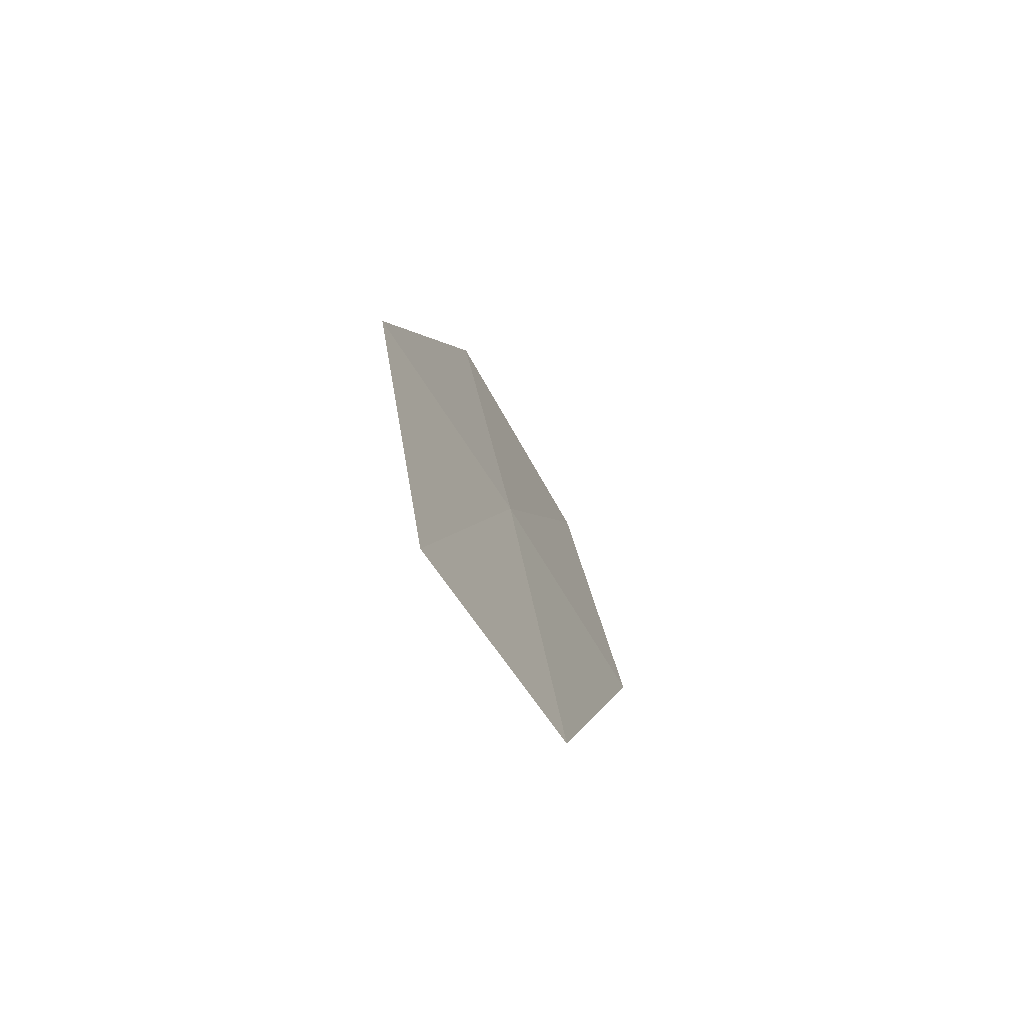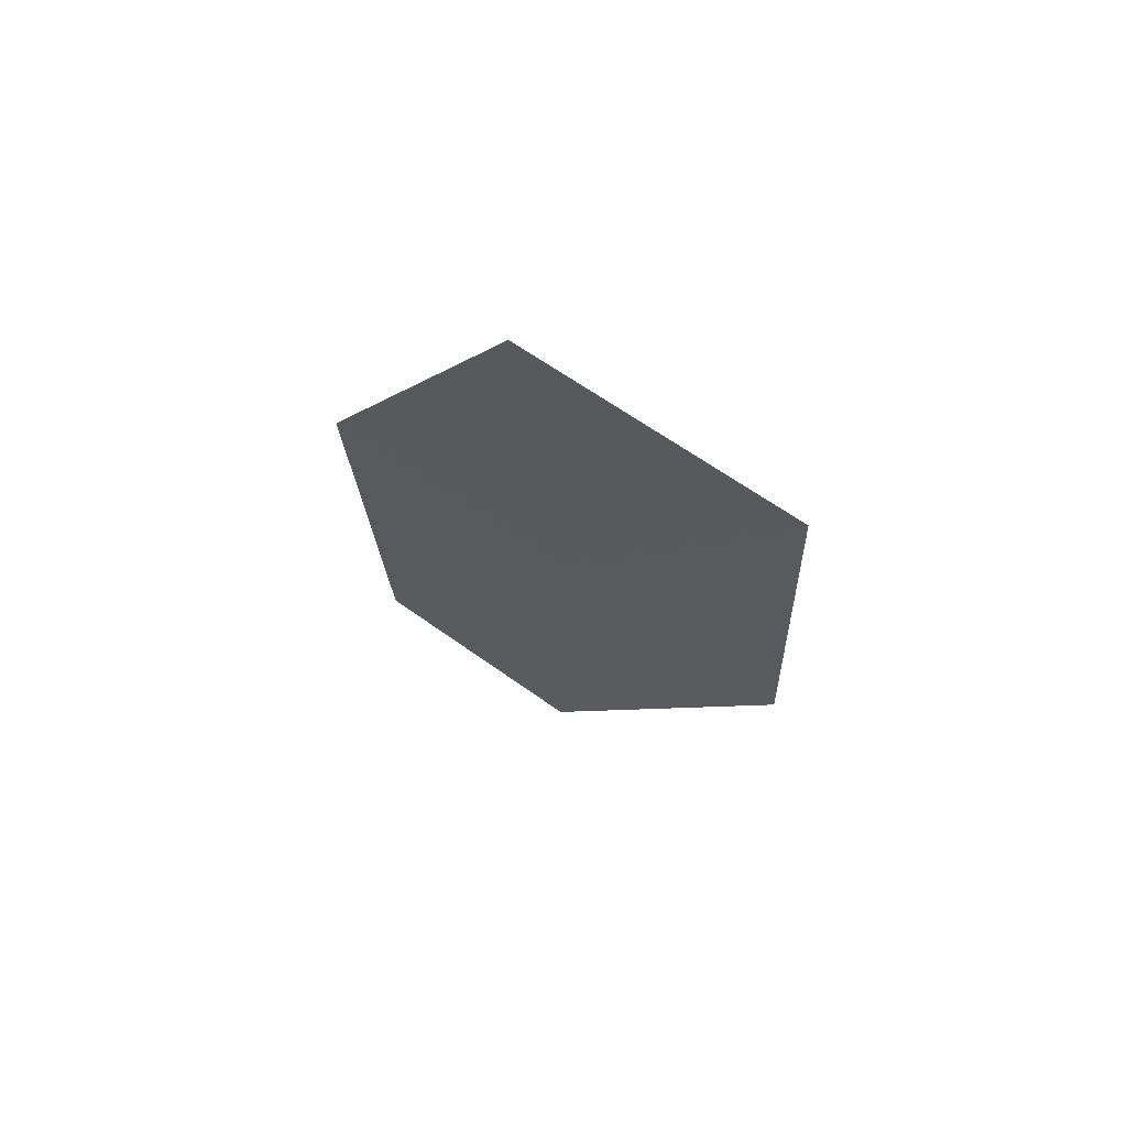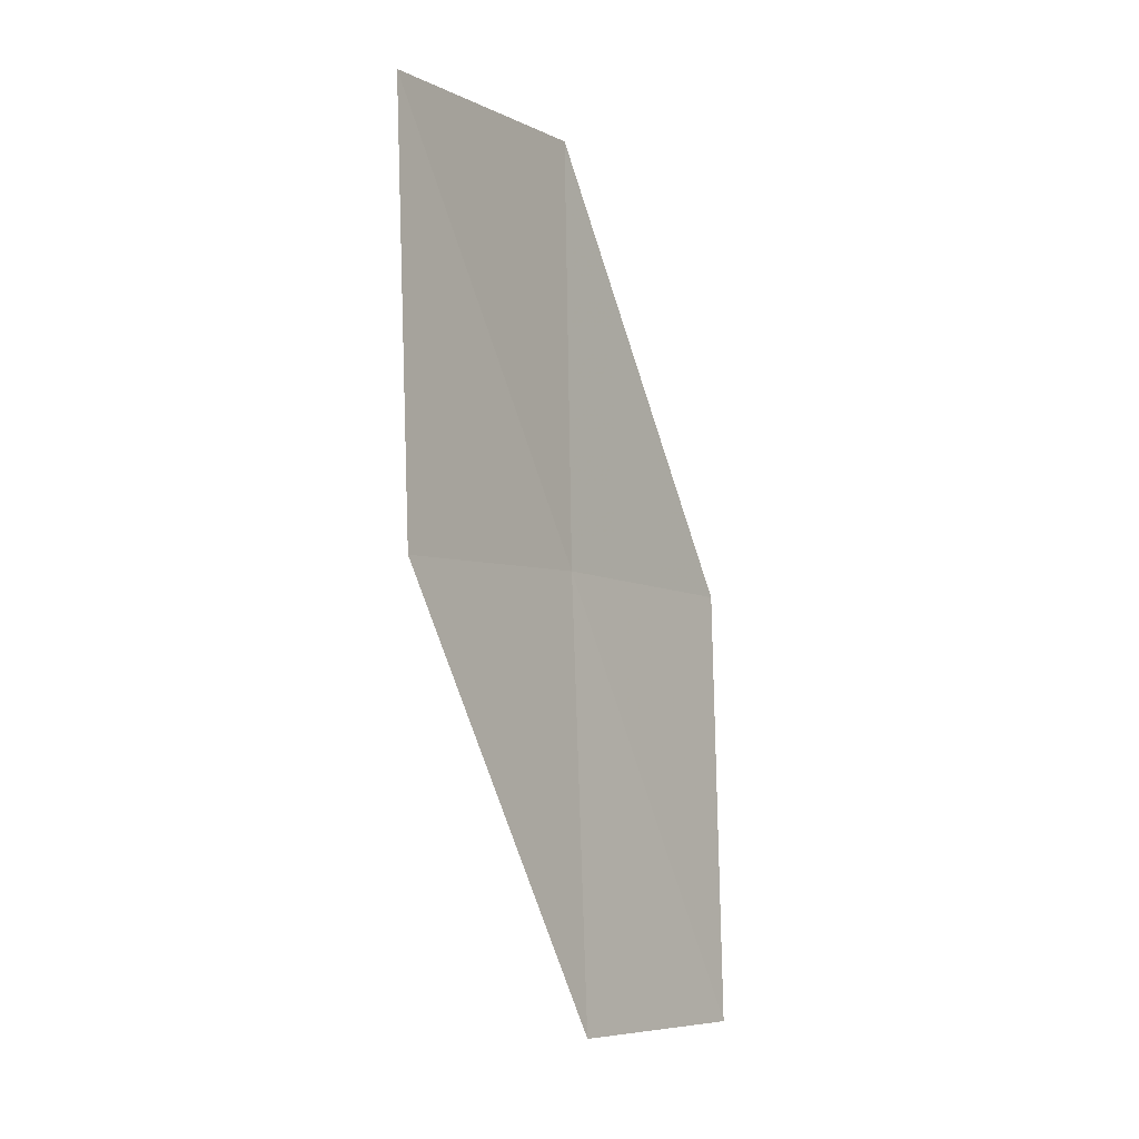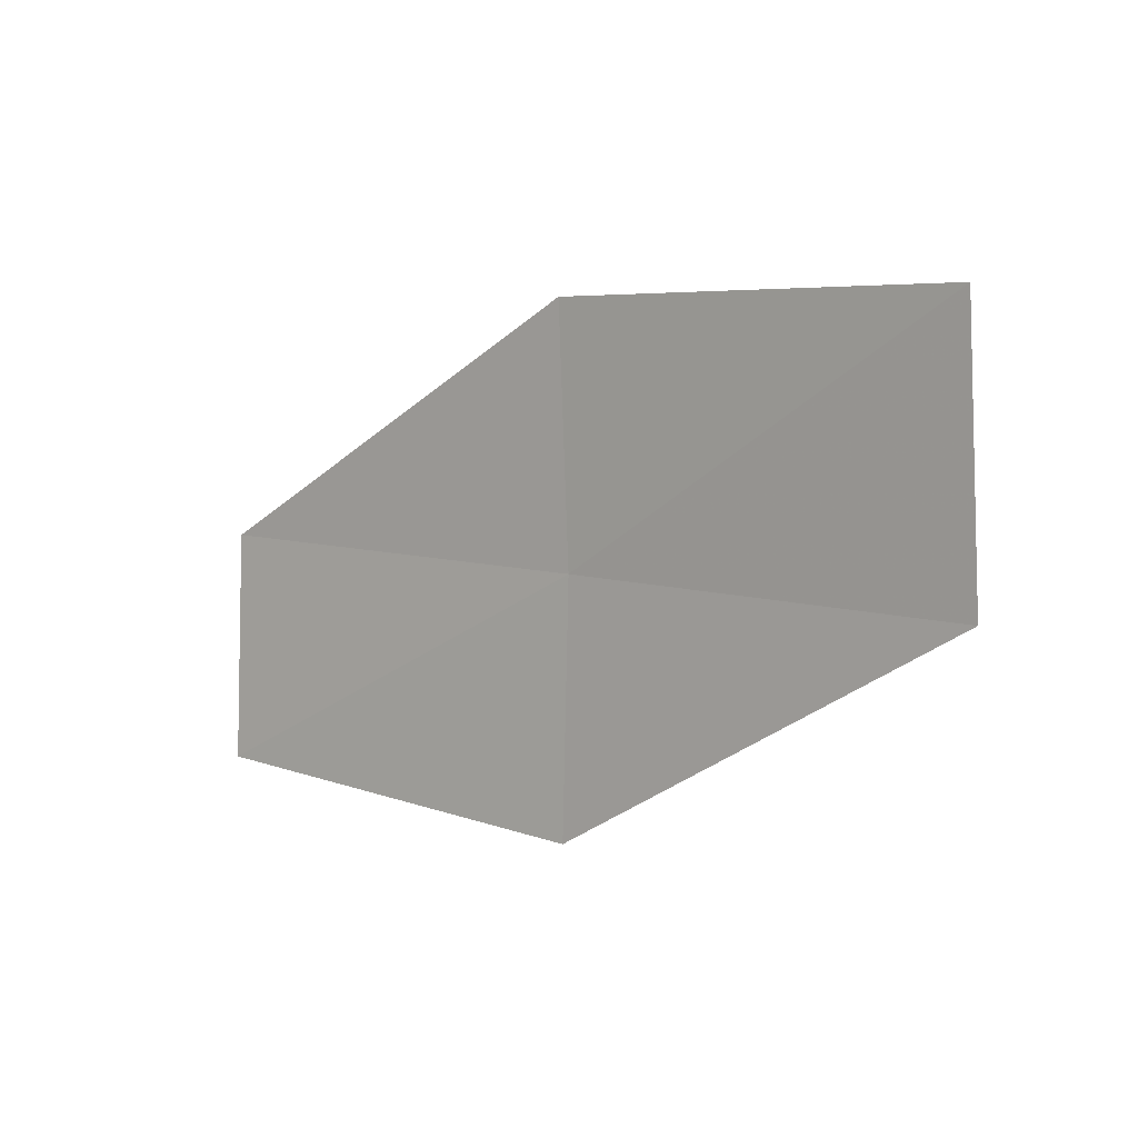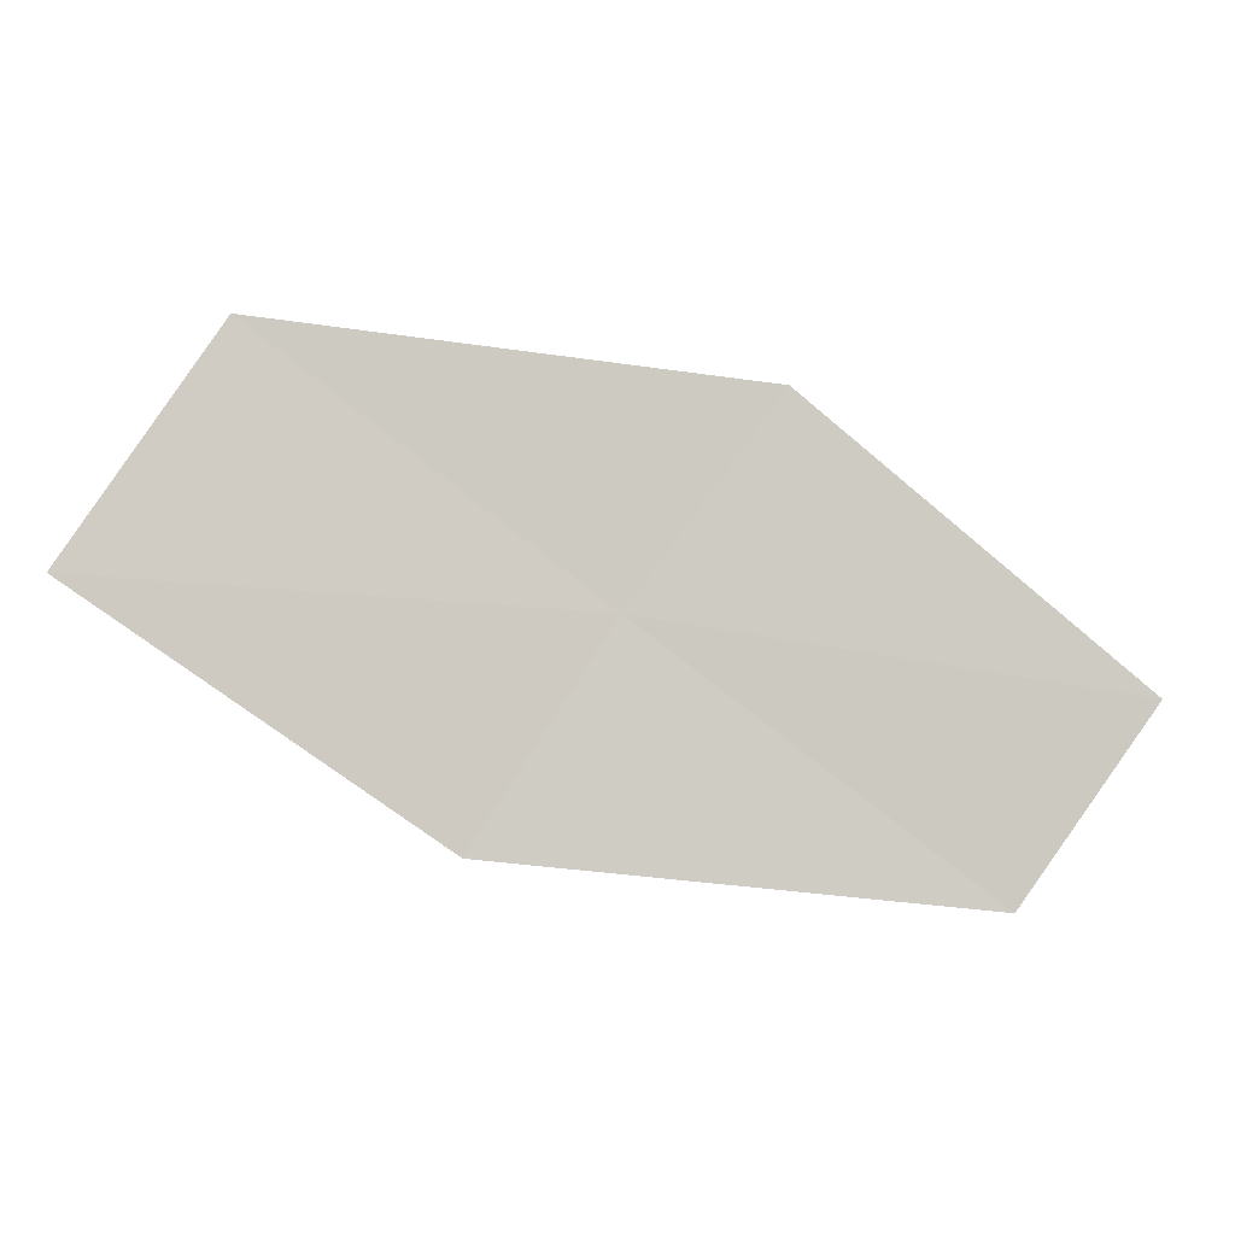
<metadata>
{"format":"obj","ext":"obj","renderer":"f3d","projection":"perspective","resolution":1024,"background":"white","views":[{"elev":-1.6,"azim":-51.5,"up":"+Y"},{"elev":-49.6,"azim":95.4,"up":"+Z"},{"elev":-70.5,"azim":138.1,"up":"+Y"},{"elev":-78.3,"azim":41.7,"up":"+Z"},{"elev":-33.1,"azim":-158.1,"up":"+Y"}]}
</metadata>
<code>
v 8.888 7.221 32.87
v 10.13 7.211 32.15
v 9.353 6.66 32.96
v 9.626 7.821 32.08
v 8.394 7.753 32.79
v 8.126 6.602 33.66
v 7.672 7.086 33.57
f 1 3 2
f 1 2 4
f 1 4 5
f 1 6 3
f 1 7 6
f 1 5 7

</code>
